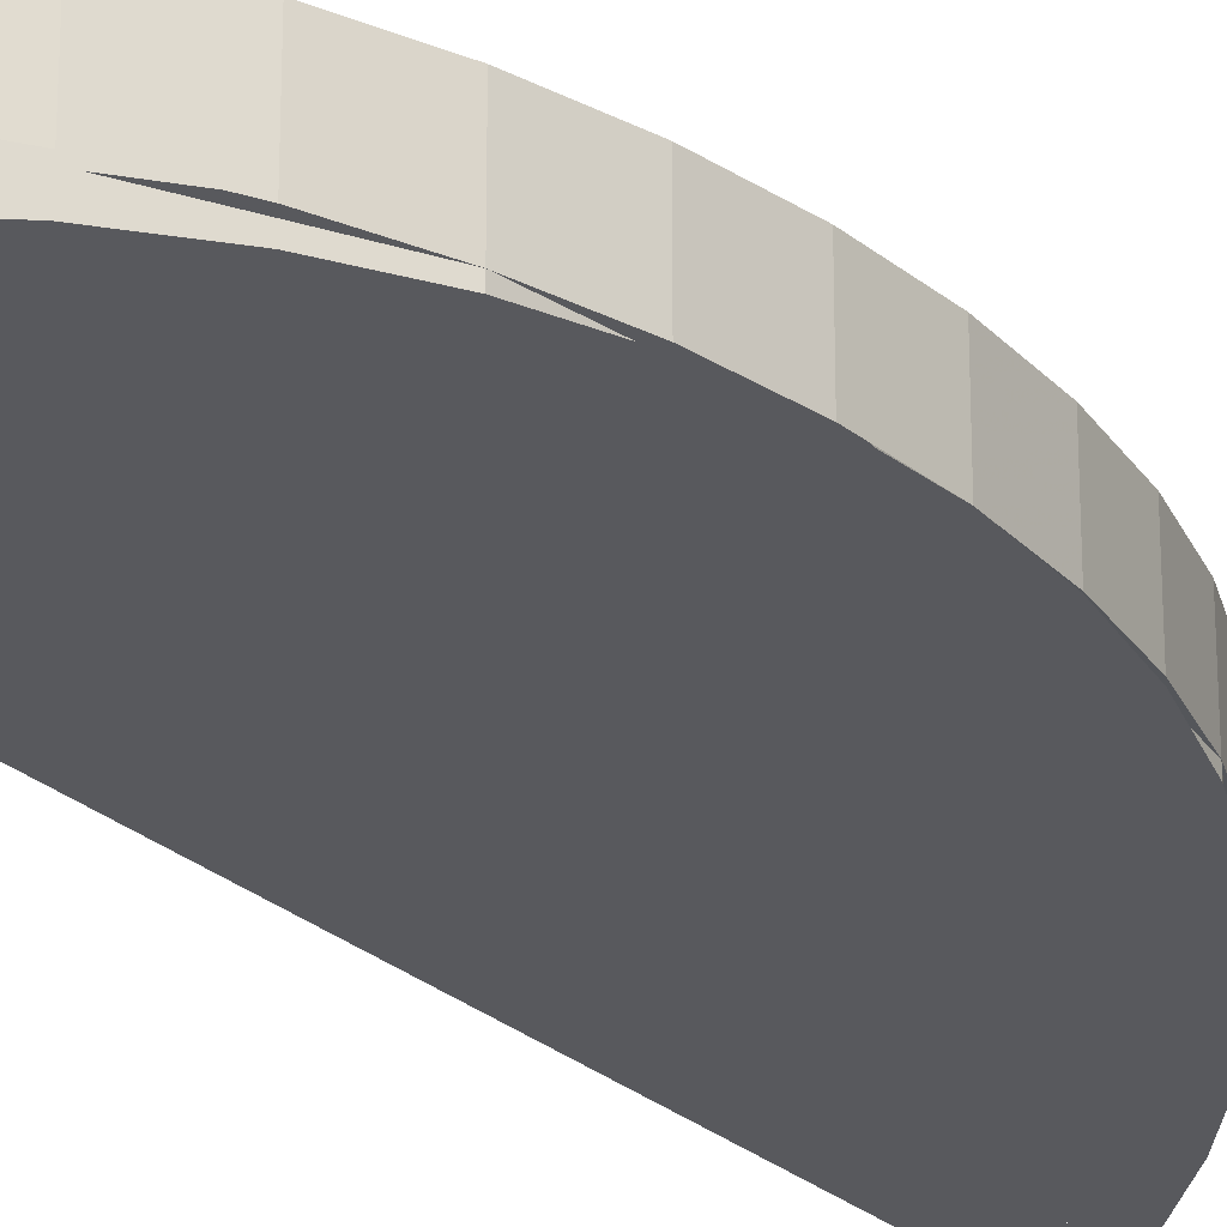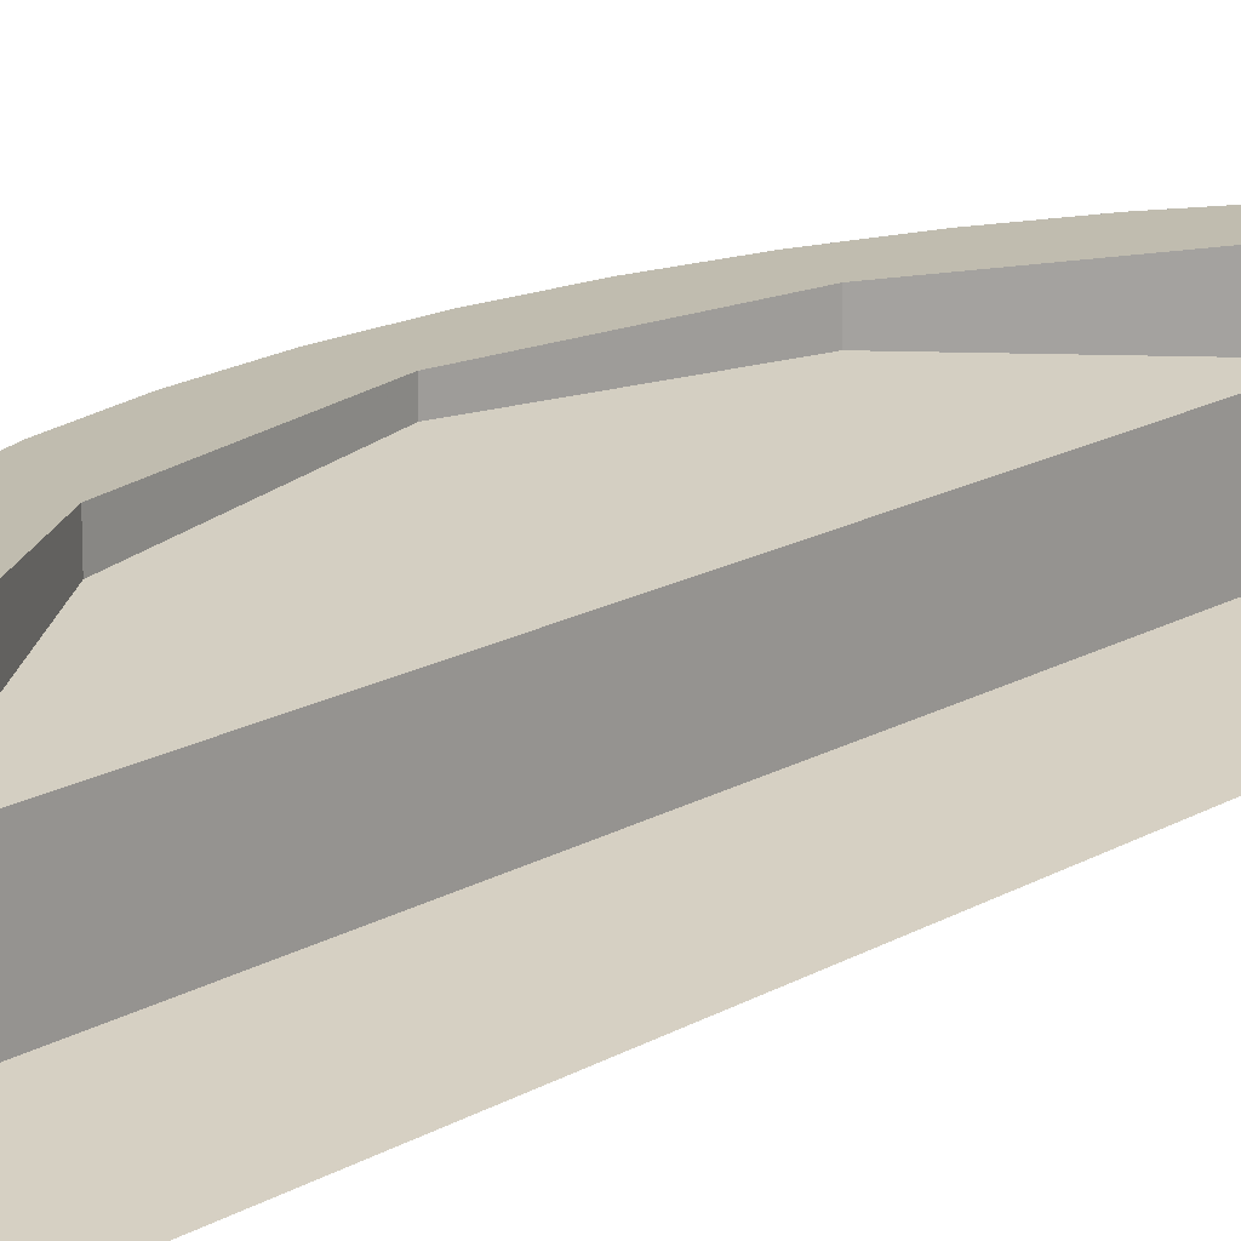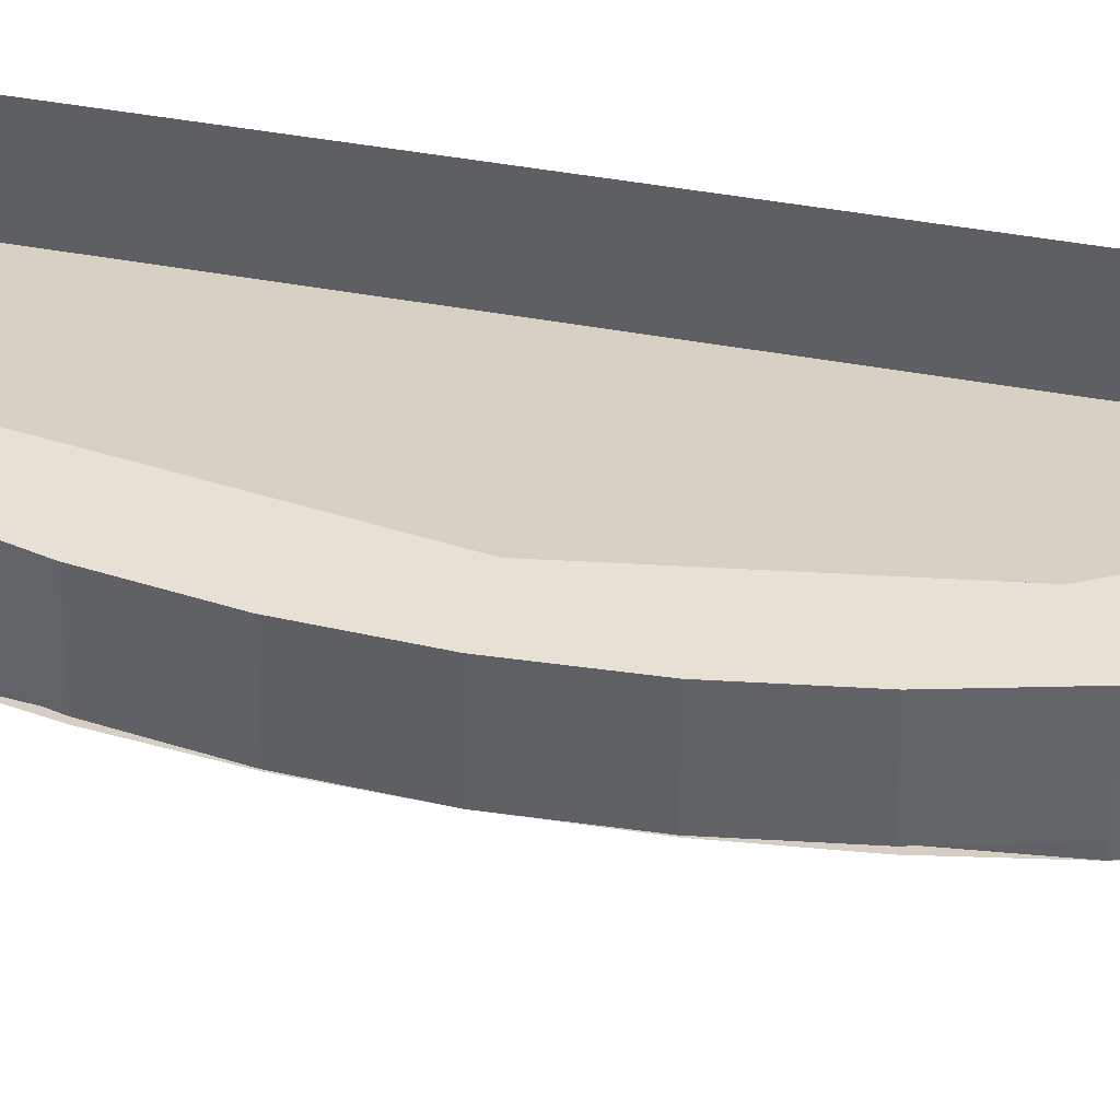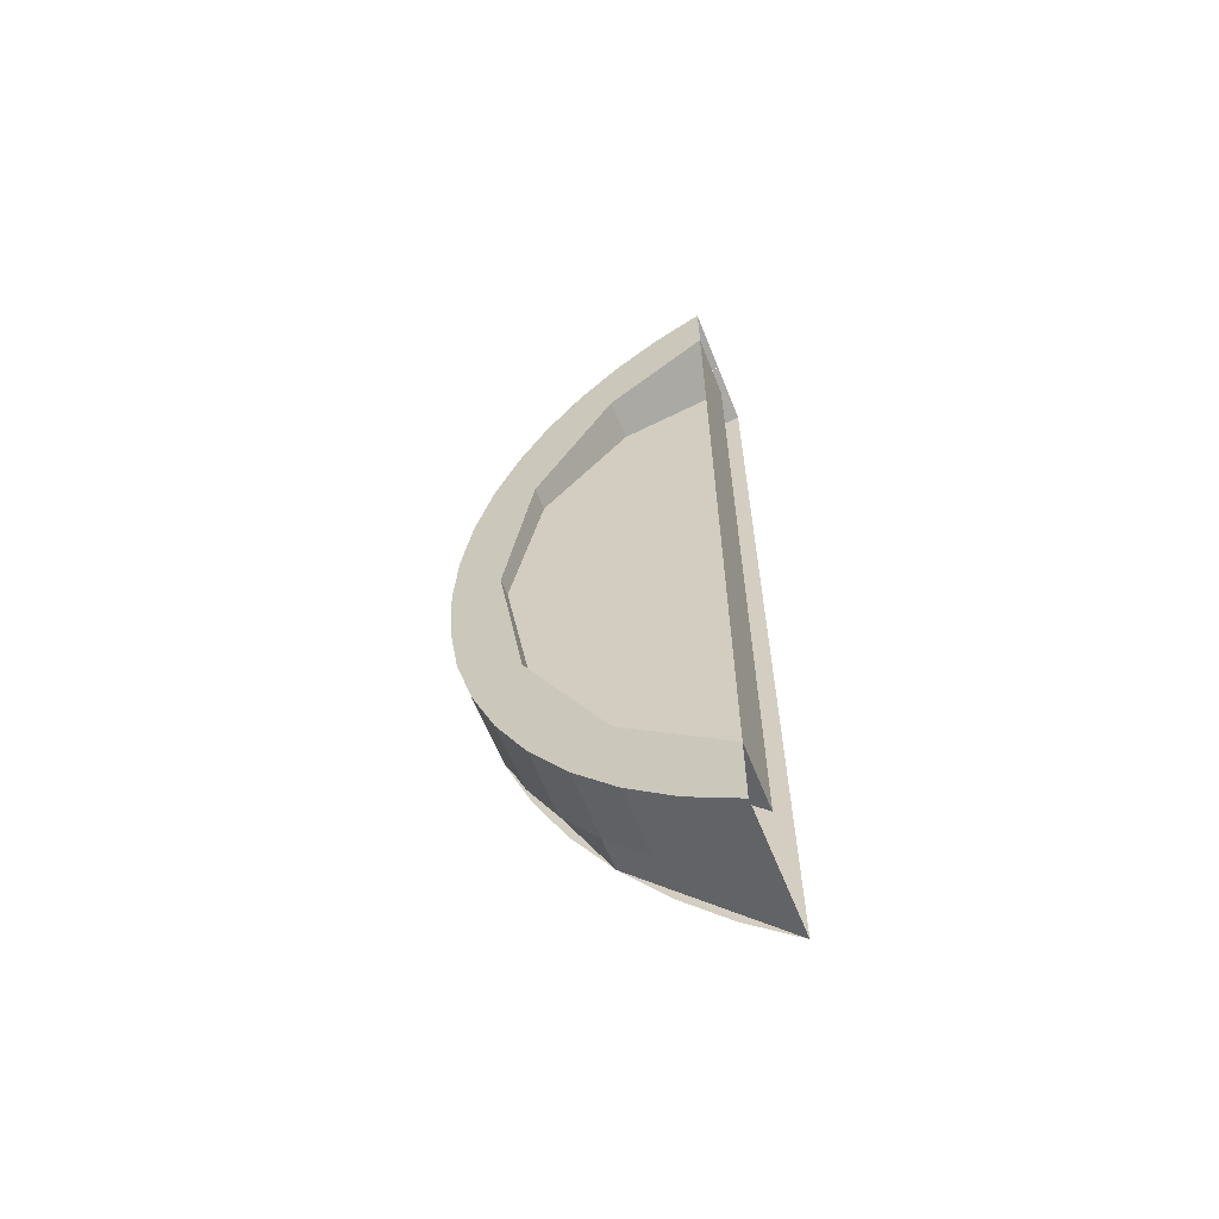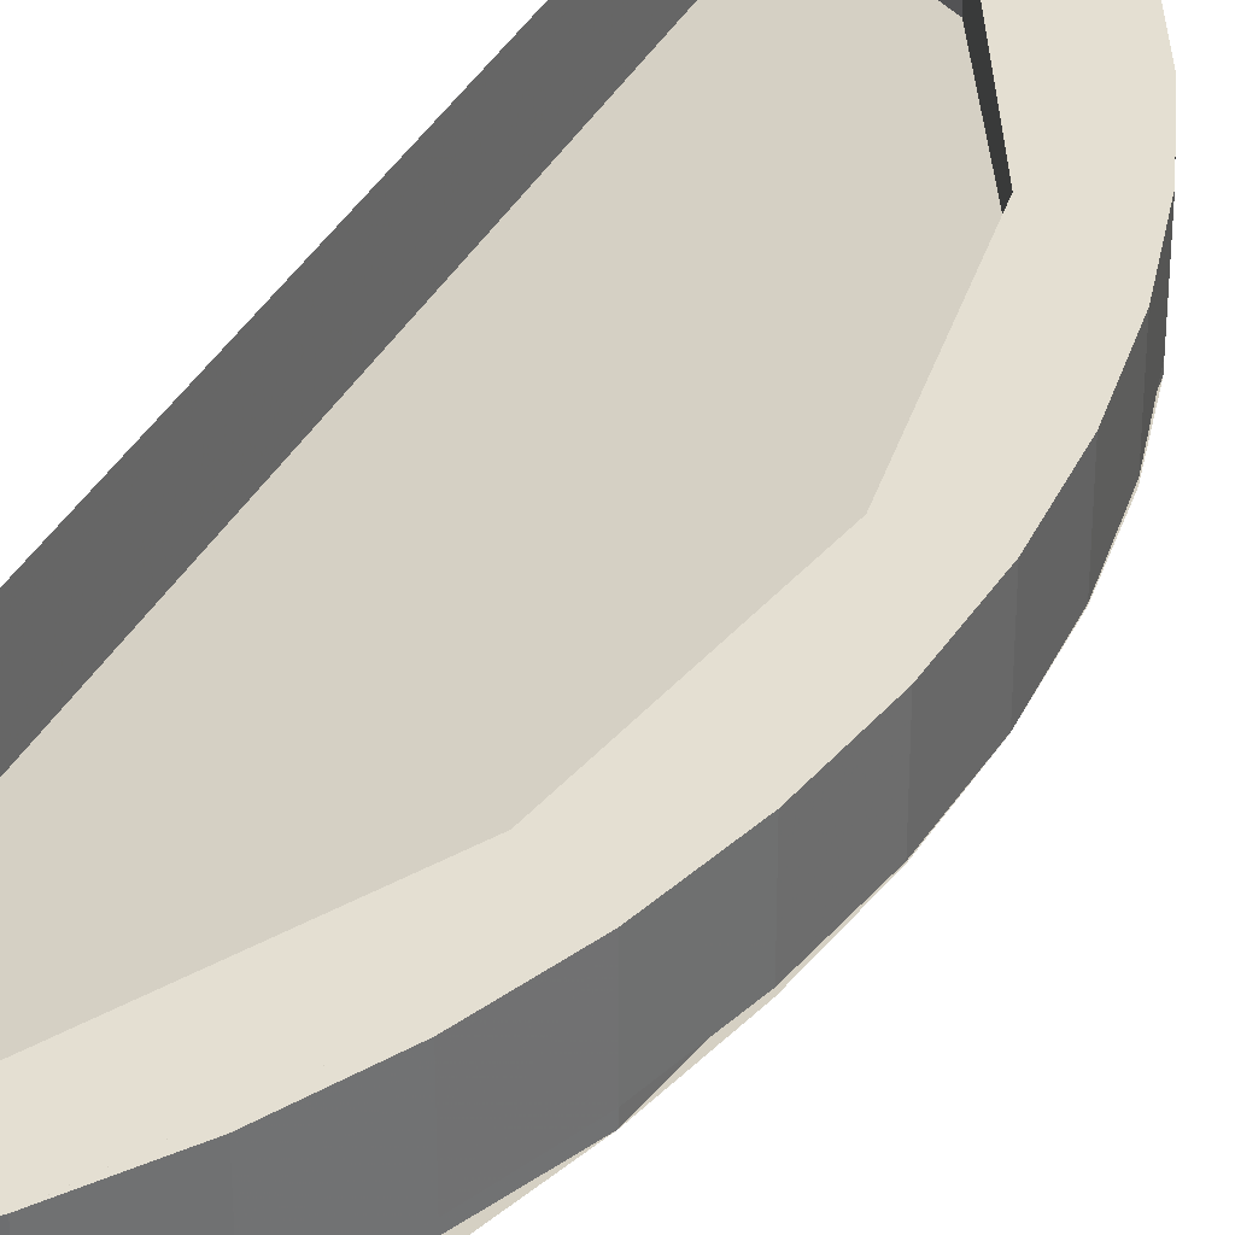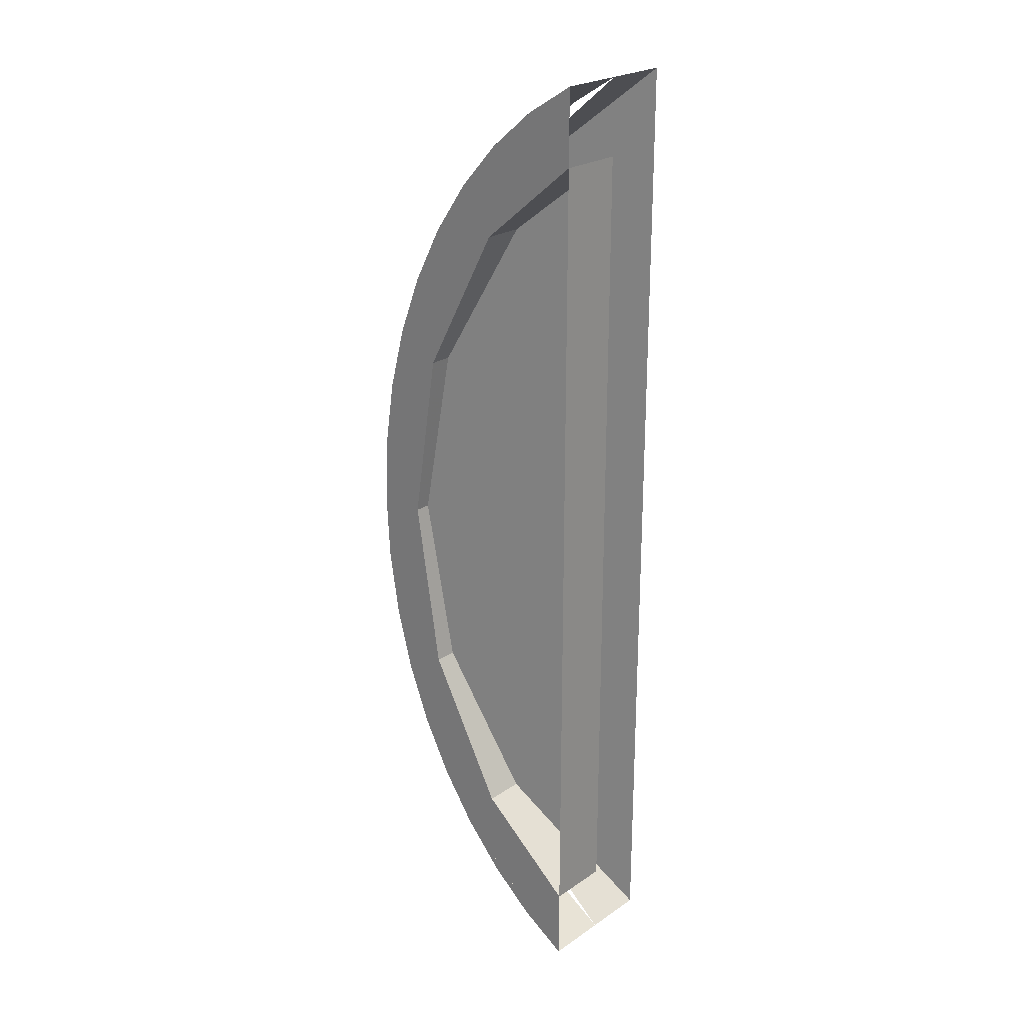
<metadata>
{"format":"obj","ext":"obj","renderer":"f3d","projection":"perspective","resolution":1024,"background":"white","views":[{"elev":-25.4,"azim":34.9,"up":"+Y"},{"elev":16.3,"azim":-140.3,"up":"+Y"},{"elev":39.0,"azim":103.4,"up":"+Y"},{"elev":-62.2,"azim":-158.3,"up":"+Z"},{"elev":37.2,"azim":25.8,"up":"+Y"},{"elev":24.0,"azim":-138.0,"up":"+Z"}]}
</metadata>
<code>
v 0.8 0.4 0
v 0.7889 0.4 0.2119
v 0.7889 0.2 0.2119
v 0.8 0.2 0
v 0.7889 0.4 0.2119
v 0.7558 0.4 0.4202
v 0.7558 0.2 0.4202
v 0.7889 0.2 0.2119
v 0.7558 0.4 0.4202
v 0.7014 0.4 0.6213
v 0.7014 0.2 0.6213
v 0.7558 0.2 0.4202
v 0.7014 0.4 0.6213
v 0.6263 0.4 0.8118
v 0.6263 0.2 0.8118
v 0.7014 0.2 0.6213
v 0.6263 0.4 0.8118
v 0.5323 0.4 0.9884
v 0.5323 0.2 0.9884
v 0.6263 0.2 0.8118
v 0.5323 0.4 0.9884
v 0.4204 0.4 1.148
v 0.4204 0.2 1.148
v 0.5323 0.2 0.9884
v 0.4204 0.4 1.148
v 0.293 0.4 1.288
v 0.293 0.2 1.288
v 0.4204 0.2 1.148
v 0.293 0.4 1.288
v 0.152 0.4 1.406
v 0.152 0.2 1.406
v 0.293 0.2 1.288
v 0.152 0.4 1.406
v 1e-05 0.4 1.5
v 1e-05 0.2 1.5
v 0.152 0.2 1.406
v 0.8 0.4 0
v 0.7889 0.4 -0.2119
v 0.7889 0.2 -0.2119
v 0.8 0.2 0
v 0.7889 0.4 -0.2119
v 0.7558 0.4 -0.4202
v 0.7558 0.2 -0.4202
v 0.7889 0.2 -0.2119
v 0.7558 0.4 -0.4202
v 0.7014 0.4 -0.6213
v 0.7014 0.2 -0.6213
v 0.7558 0.2 -0.4202
v 0.7014 0.4 -0.6213
v 0.6263 0.4 -0.8118
v 0.6263 0.2 -0.8118
v 0.7014 0.2 -0.6213
v 0.6263 0.4 -0.8118
v 0.5323 0.4 -0.9884
v 0.5323 0.2 -0.9884
v 0.6263 0.2 -0.8118
v 0.5323 0.4 -0.9884
v 0.4204 0.4 -1.148
v 0.4204 0.2 -1.148
v 0.5323 0.2 -0.9884
v 0.4204 0.4 -1.148
v 0.293 0.4 -1.288
v 0.293 0.2 -1.288
v 0.4204 0.2 -1.148
v 0.293 0.4 -1.288
v 0.152 0.4 -1.406
v 0.152 0.2 -1.406
v 0.293 0.2 -1.288
v 0.152 0.4 -1.406
v 1e-05 0.4 -1.5
v 1e-05 0.2 -1.5
v 0.152 0.2 -1.406
v 0.8 0.2 0
v 0.7889 0.1972 0.2119
v 0.7558 0.189 0.4202
v 0.8 0.2 0
v 0.7558 0.189 0.4202
v 0.7014 0.1753 0.6213
v 0.8 0.2 0
v 0.7014 0.1753 0.6213
v 0.6263 0.1566 0.8118
v 0.8 0.2 0
v 0.6263 0.1566 0.8118
v 0.5323 0.1331 0.9884
v 0.8 0.2 0
v 0.5323 0.1331 0.9884
v 0.4204 0.1051 1.148
v 0.8 0.2 0
v 0.4204 0.1051 1.148
v 0.293 0.07325 1.288
v 0.8 0.2 0
v 0.293 0.07325 1.288
v 0.152 0.038 1.406
v 0.8 0.2 0
v 0.152 0.038 1.406
v 1e-05 -5e-06 1.5
v 0.8 0.2 0
v 0.7889 0.1972 -0.2119
v 0.7558 0.189 -0.4202
v 0.8 0.2 0
v 0.7558 0.189 -0.4202
v 0.7014 0.1753 -0.6213
v 0.8 0.2 0
v 0.7014 0.1753 -0.6213
v 0.6263 0.1566 -0.8118
v 0.8 0.2 0
v 0.6263 0.1566 -0.8118
v 0.5323 0.1331 -0.9884
v 0.8 0.2 0
v 0.5323 0.1331 -0.9884
v 0.4204 0.1051 -1.148
v 0.8 0.2 0
v 0.4204 0.1051 -1.148
v 0.293 0.07325 -1.288
v 0.8 0.2 0
v 0.293 0.07325 -1.288
v 0.152 0.038 -1.406
v 0.8 0.2 0
v 0.152 0.038 -1.406
v 1e-05 -5e-06 -1.5
v 0.8 0.2 0
v 0 0 1.5
v 0 0 -1.5
v 0.8 0.2 0
v 0.7014 0.1753 0.6213
v 0.7014 0.2 0.6213
v 0.7014 0.2 0.6213
v 0.7014 0.1753 0.6213
v 0.4204 0.1051 1.148
v 0.4204 0.2 1.148
v 0.4204 0.2 1.148
v 0.4204 0.1051 1.148
v 1e-05 -5e-06 1.5
v 1e-05 0.2 1.5
v 0.8 0.2 0
v 0.7014 0.1753 -0.6213
v 0.7014 0.2 -0.6213
v 0.7014 0.2 -0.6213
v 0.7014 0.1753 -0.6213
v 0.4204 0.1051 -1.148
v 0.4204 0.2 -1.148
v 0.4204 0.2 -1.148
v 0.4204 0.1051 -1.148
v 1e-05 -5e-06 -1.5
v 1e-05 0.2 -1.5
v 0.8 0.4 0
v 0.7889 0.4 0.2119
v 0.7558 0.4 0.4202
v 0.7014 0.4 0.6213
v 0.4204 0.4 1.148
v 0.293 0.4 1.288
v 0.152 0.4 1.406
v -5e-06 0.4 1.5
v 0.7014 0.4 0.6213
v 0.6263 0.4 0.8117
v 0.5322 0.4 0.9883
v 0.4204 0.4 1.148
v 0.8 0.4 0
v 0.7889 0.4 -0.2119
v 0.7558 0.4 -0.4202
v 0.7014 0.4 -0.6213
v 0.4204 0.4 -1.148
v 0.293 0.4 -1.288
v 0.152 0.4 -1.406
v -5e-06 0.4 -1.5
v 0.7014 0.4 -0.6213
v 0.6263 0.4 -0.8117
v 0.5322 0.4 -0.9883
v 0.4204 0.4 -1.148
v 0.4204 0.4 -1.148
v 0 0.4 -1.5
v 0 0.4 -1.268
v 0.3144 0.4 -1.007
v 0.7014 0.4 -0.6213
v 0.4204 0.4 -1.148
v 0.3144 0.4 -1.007
v 0.5628 0.4 -0.5448
v 0.8 0.4 0
v 0.7014 0.4 -0.6213
v 0.5628 0.4 -0.5448
v 0.65 0.4 0
v 0.65 0.35 0
v 0.65 0.4 0
v 0.5628 0.4 -0.5448
v 0.5628 0.3299 -0.5448
v 0.5628 0.3299 -0.5448
v 0.5628 0.4 -0.5448
v 0.3144 0.4 -1.007
v 0.3144 0.2725 -1.007
v 0 0.2 -1.268
v 0.3144 0.2725 -1.007
v 0.3144 0.4 -1.007
v 0 0.4 -1.268
v 0.5628 0.3299 -0.5448
v 0.3144 0.2725 -1.007
v 0 0.2 -1.268
v 0.65 0.35 0
v 0 0.4 1.268
v 0 0.4 1.5
v 0.4204 0.4 1.148
v 0.3144 0.4 1.007
v 0.3144 0.4 1.007
v 0.4204 0.4 1.148
v 0.7014 0.4 0.6213
v 0.5628 0.4 0.5448
v 0.5628 0.4 0.5448
v 0.7014 0.4 0.6213
v 0.8 0.4 0
v 0.65 0.4 0
v 0.5628 0.4 0.5448
v 0.65 0.4 0
v 0.65 0.35 0
v 0.5628 0.3299 0.5448
v 0.3144 0.4 1.007
v 0.5628 0.4 0.5448
v 0.5628 0.3299 0.5448
v 0.3144 0.2725 1.007
v 0.3144 0.4 1.007
v 0.3144 0.2725 1.007
v 0 0.2 1.268
v 0 0.4 1.268
v 0 0.2 1.268
v 0.3144 0.2725 1.007
v 0.5628 0.3299 0.5448
v 0.65 0.35 0
v 0 0.2 1.268
v 0.65 0.35 0
v 0 0.2 -1.268
v 0 0.2 1.268
v 0 0.2 -1.268
v 0 0.4 -1.268
v 0 0.4 1.268
g mesh6912645
f 1 2 3
f 3 4 1
f 5 6 7
f 7 8 5
f 9 10 11
f 11 12 9
f 13 14 15
f 15 16 13
f 17 18 19
f 19 20 17
f 21 22 23
f 23 24 21
f 25 26 27
f 27 28 25
f 29 30 31
f 31 32 29
f 33 34 35
f 35 36 33
g mesh6912646
f 37 39 38
f 39 37 40
f 41 43 42
f 43 41 44
f 45 47 46
f 47 45 48
f 49 51 50
f 51 49 52
f 53 55 54
f 55 53 56
f 57 59 58
f 59 57 60
f 61 63 62
f 63 61 64
f 65 67 66
f 67 65 68
f 69 71 70
f 71 69 72
g mesh6912649
f 73 74 75
f 76 77 78
f 79 80 81
f 82 83 84
f 85 86 87
f 88 89 90
f 91 92 93
f 94 95 96
g mesh6912651
f 97 99 98
f 100 102 101
f 103 105 104
f 106 108 107
f 109 111 110
f 112 114 113
f 115 117 116
f 118 120 119
f 121 122 123
g mesh6912653
f 124 126 125
f 127 129 128
f 129 127 130
f 131 133 132
f 133 131 134
g mesh6912655
f 135 136 137
f 138 139 140
f 140 141 138
f 142 143 144
f 144 145 142
g mesh6912659
f 146 148 147
f 148 146 149
g mesh6912661
f 150 152 151
f 152 150 153
g mesh6912663
f 154 156 155
f 156 154 157
g mesh6912667
f 158 159 160
f 160 161 158
g mesh6912669
f 162 163 164
f 164 165 162
g mesh6912671
f 166 167 168
f 168 169 166
f 170 171 172
f 172 173 170
f 174 175 176
f 176 177 174
f 178 179 180
f 180 181 178
f 182 183 184
f 184 185 182
f 186 187 188
f 188 189 186
f 190 191 192
f 192 193 190
f 194 195 196
f 196 197 194
f 198 199 200
f 200 201 198
f 202 203 204
f 204 205 202
f 206 207 208
f 208 209 206
f 210 211 212
f 212 213 210
f 214 215 216
f 216 217 214
f 218 219 220
f 220 221 218
f 222 223 224
f 224 225 222
f 226 227 228
g mesh6912674
f 229 230 231
f 231 232 229

</code>
